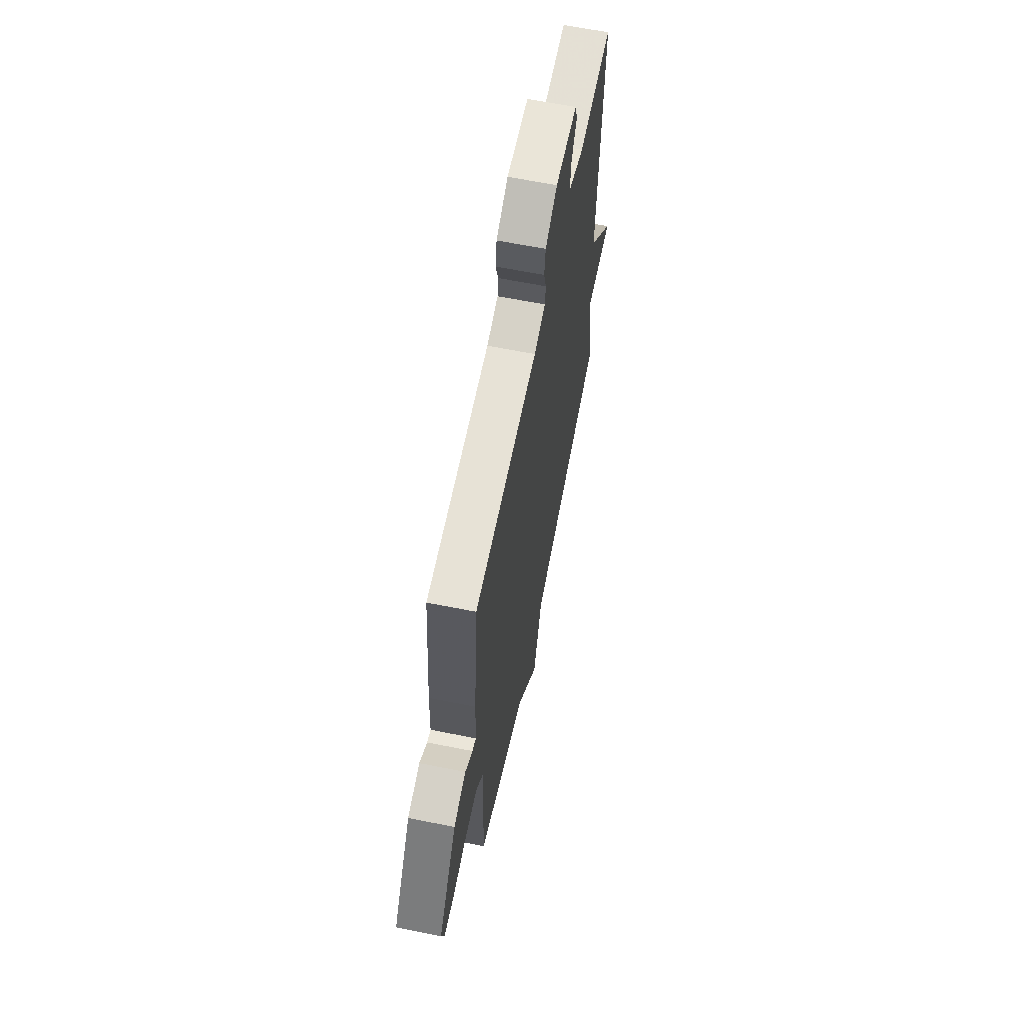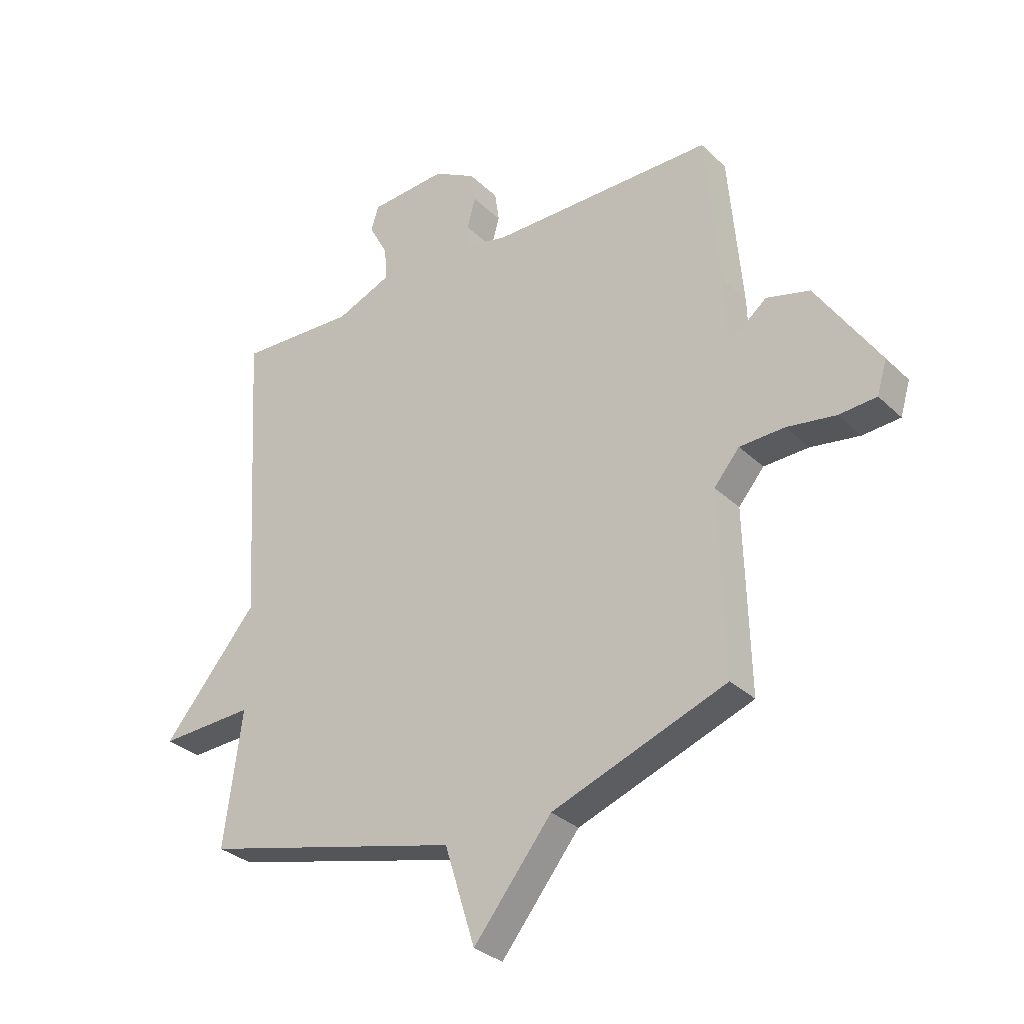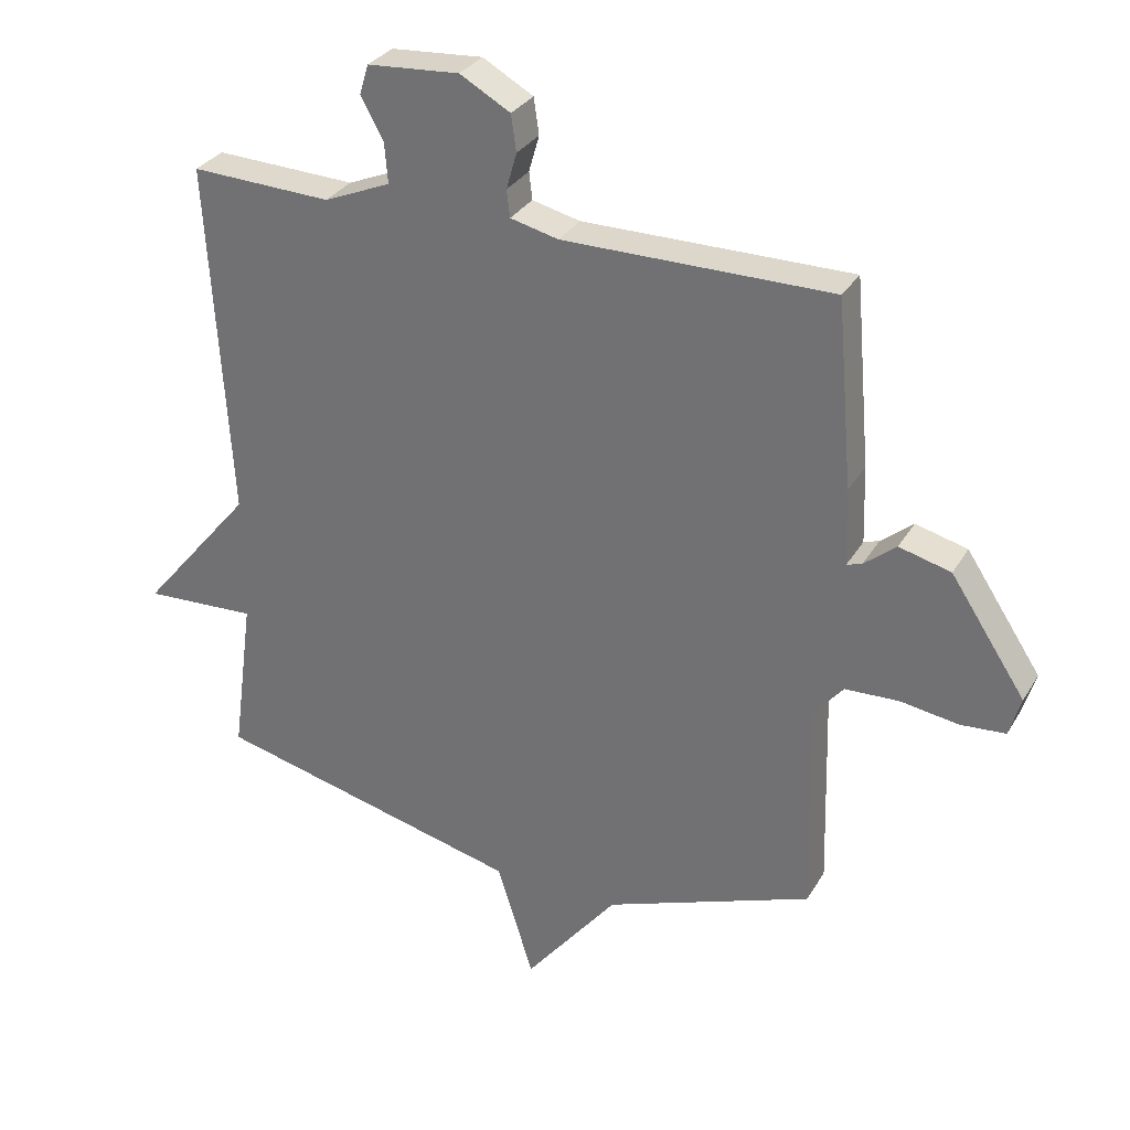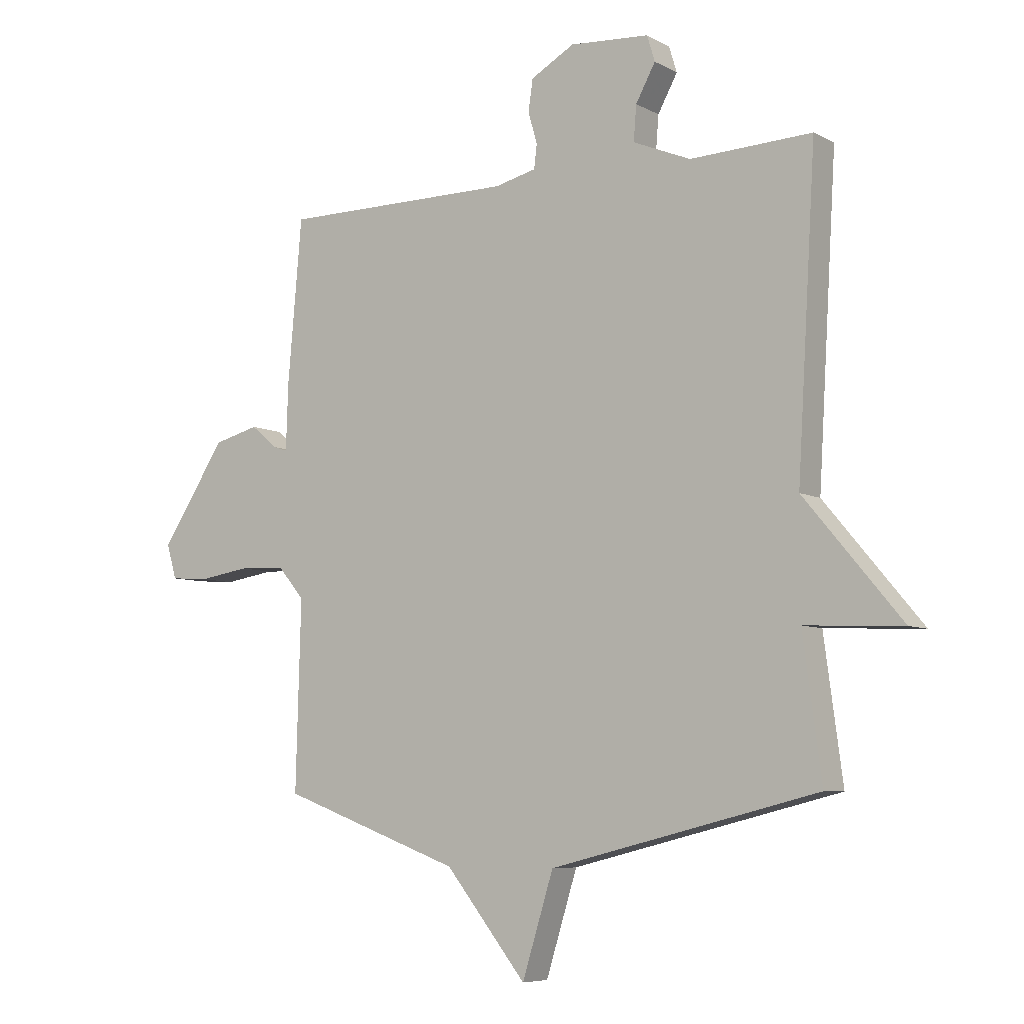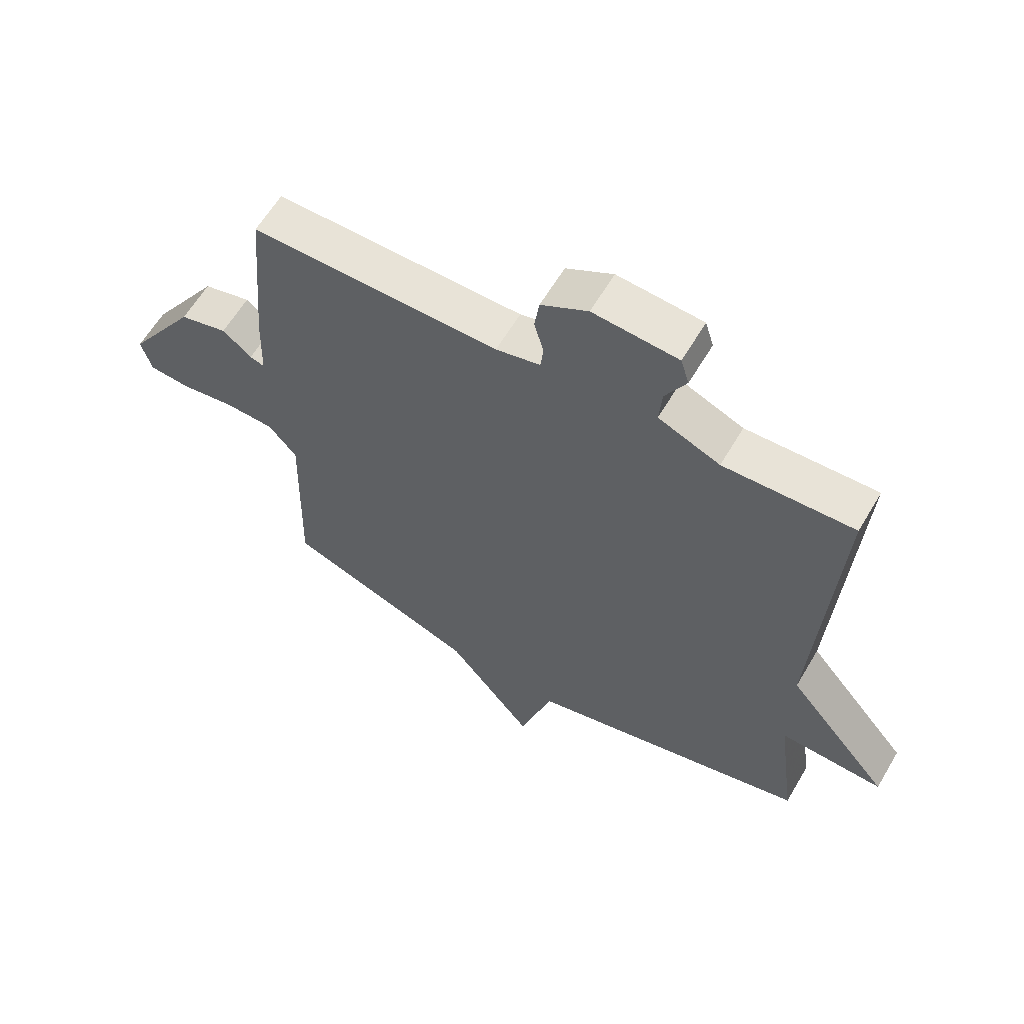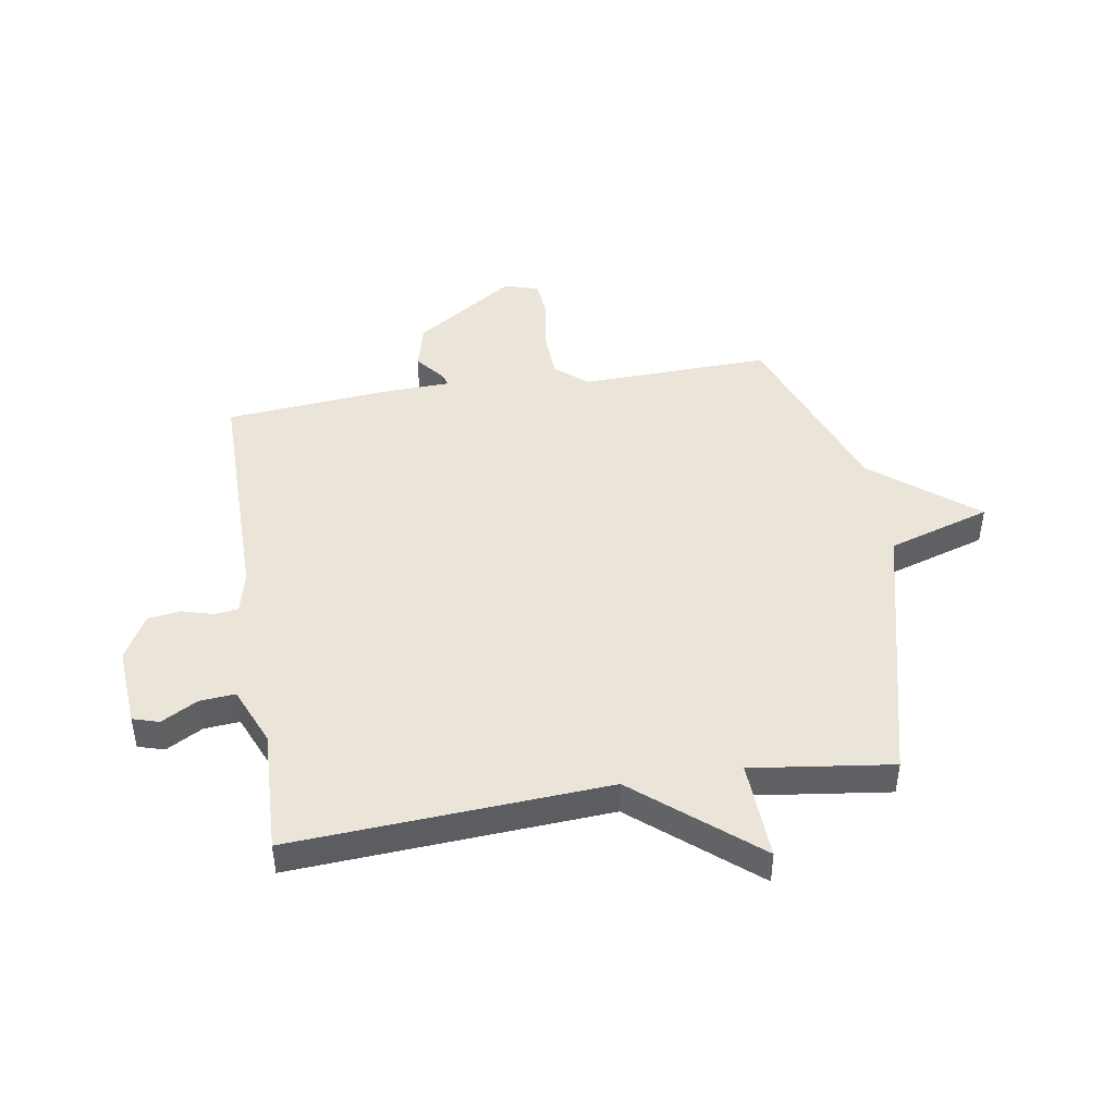
<metadata>
{"format":"obj","ext":"obj","renderer":"f3d","projection":"perspective","resolution":1024,"background":"white","views":[{"elev":63.7,"azim":-78.6,"up":"+Z"},{"elev":-31.3,"azim":-142.9,"up":"+Z"},{"elev":30.7,"azim":-154.4,"up":"+Z"},{"elev":-6.9,"azim":33.9,"up":"+Z"},{"elev":61.5,"azim":30.5,"up":"+Z"},{"elev":45.5,"azim":80.7,"up":"+Y"}]}
</metadata>
<code>
v 0.5 0.07 -0.5
v 0.022 0.07 -0.619
v -0.034 0.07 -0.799
v -0.178 0.07 -0.619
v -0.5 0.07 -0.5
v -0.491 0.07 -0.167
v -0.538 0.07 -0.111
v -0.621 0.07 -0.108
v -0.711 0.07 -0.122
v -0.78 0.07 -0.117
v -0.798 0.07 -0.056
v -0.682 0.07 0.12
v -0.602 0.07 0.141
v -0.553 0.07 0.101
v -0.529 0.07 0.093
v -0.525 0.07 0.212
v -0.5 0.07 0.5
v -0.085 0.07 0.5
v -0.011 0.07 0.518
v -0.006 0.07 0.56
v -0.022 0.07 0.616
v -0.014 0.07 0.672
v 0.064 0.07 0.716
v 0.206 0.07 0.706
v 0.22 0.07 0.66
v 0.185 0.07 0.596
v 0.18 0.07 0.534
v 0.283 0.07 0.491
v 0.5 0.07 0.5
v 0.467 0.07 -0.053
v 0.641 0.07 -0.261
v 0.467 0.07 -0.253
v 0.5 0 -0.5
v 0.022 0 -0.619
v -0.034 0 -0.799
v -0.178 0 -0.619
v -0.5 0 -0.5
v -0.491 0 -0.167
v -0.538 0 -0.111
v -0.621 0 -0.108
v -0.711 0 -0.122
v -0.78 0 -0.117
v -0.798 0 -0.056
v -0.682 0 0.12
v -0.602 0 0.141
v -0.553 0 0.101
v -0.529 0 0.093
v -0.525 0 0.212
v -0.5 0 0.5
v -0.085 0 0.5
v -0.011 0 0.518
v -0.006 0 0.56
v -0.022 0 0.616
v -0.014 0 0.672
v 0.064 0 0.716
v 0.206 0 0.706
v 0.22 0 0.66
v 0.185 0 0.596
v 0.18 0 0.534
v 0.283 0 0.491
v 0.5 0 0.5
v 0.467 0 -0.053
v 0.641 0 -0.261
v 0.467 0 -0.253
f 30 31 32
f 28 29 30
f 27 28 30 32
f 24 25 26
f 23 24 26
f 22 23 26
f 21 22 26
f 20 21 26
f 19 20 26 27
f 32 1 2
f 27 32 2
f 19 27 2
f 18 19 2
f 2 3 4
f 18 2 4
f 17 18 4
f 16 17 4
f 15 16 4
f 12 13 14
f 11 12 14
f 10 11 14
f 9 10 14
f 8 9 14
f 7 8 14 15
f 4 5 6
f 15 4 6
f 6 7 15
f 64 63 62
f 62 61 60
f 64 62 60 59
f 58 57 56
f 58 56 55
f 58 55 54
f 58 54 53
f 58 53 52
f 59 58 52 51
f 34 33 64
f 34 64 59
f 34 59 51
f 34 51 50
f 36 35 34
f 36 34 50
f 36 50 49
f 36 49 48
f 36 48 47
f 46 45 44
f 46 44 43
f 46 43 42
f 46 42 41
f 46 41 40
f 47 46 40 39
f 38 37 36
f 38 36 47
f 47 39 38
f 1 33 34 2
f 2 34 35 3
f 3 35 36 4
f 4 36 37 5
f 5 37 38 6
f 6 38 39 7
f 7 39 40 8
f 8 40 41 9
f 9 41 42 10
f 10 42 43 11
f 11 43 44 12
f 12 44 45 13
f 13 45 46 14
f 14 46 47 15
f 15 47 48 16
f 16 48 49 17
f 17 49 50 18
f 18 50 51 19
f 19 51 52 20
f 20 52 53 21
f 21 53 54 22
f 22 54 55 23
f 23 55 56 24
f 24 56 57 25
f 25 57 58 26
f 26 58 59 27
f 27 59 60 28
f 28 60 61 29
f 29 61 62 30
f 30 62 63 31
f 31 63 64 32
f 32 64 33 1

</code>
